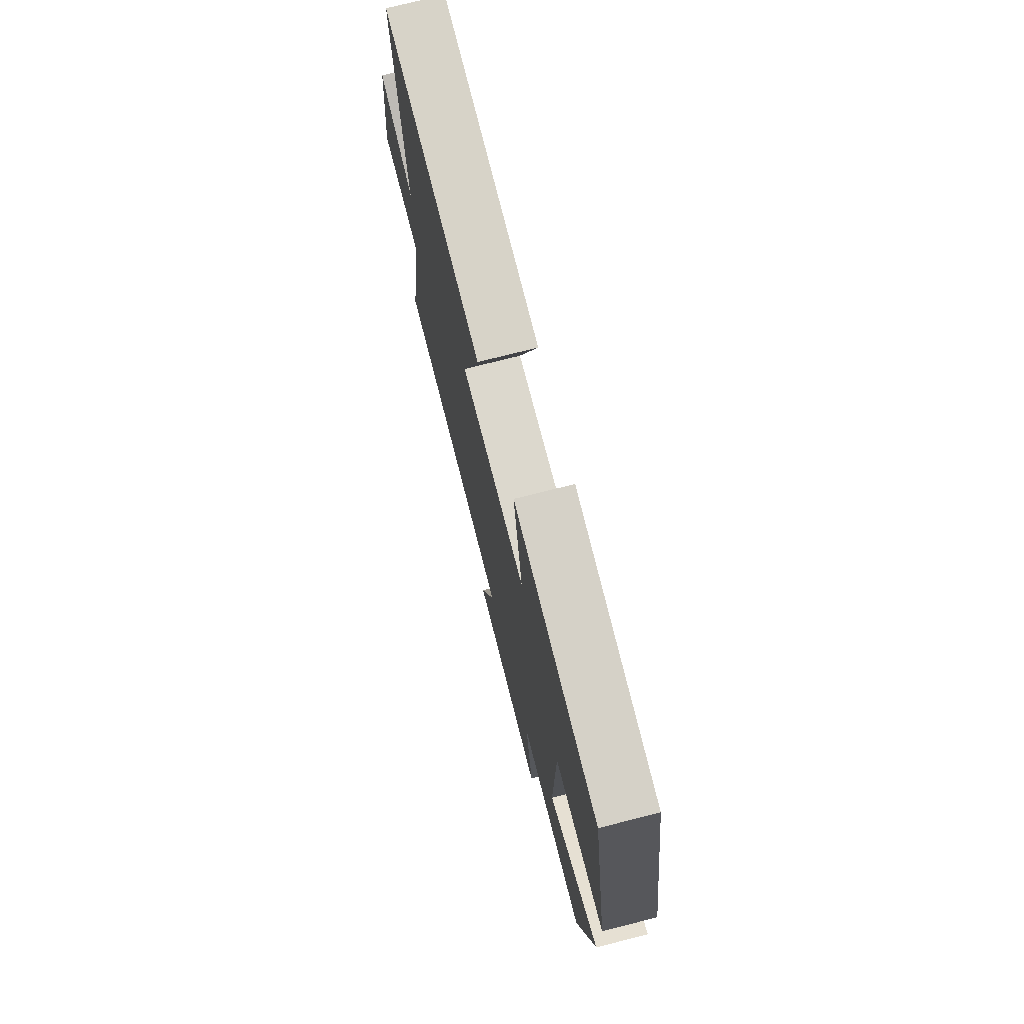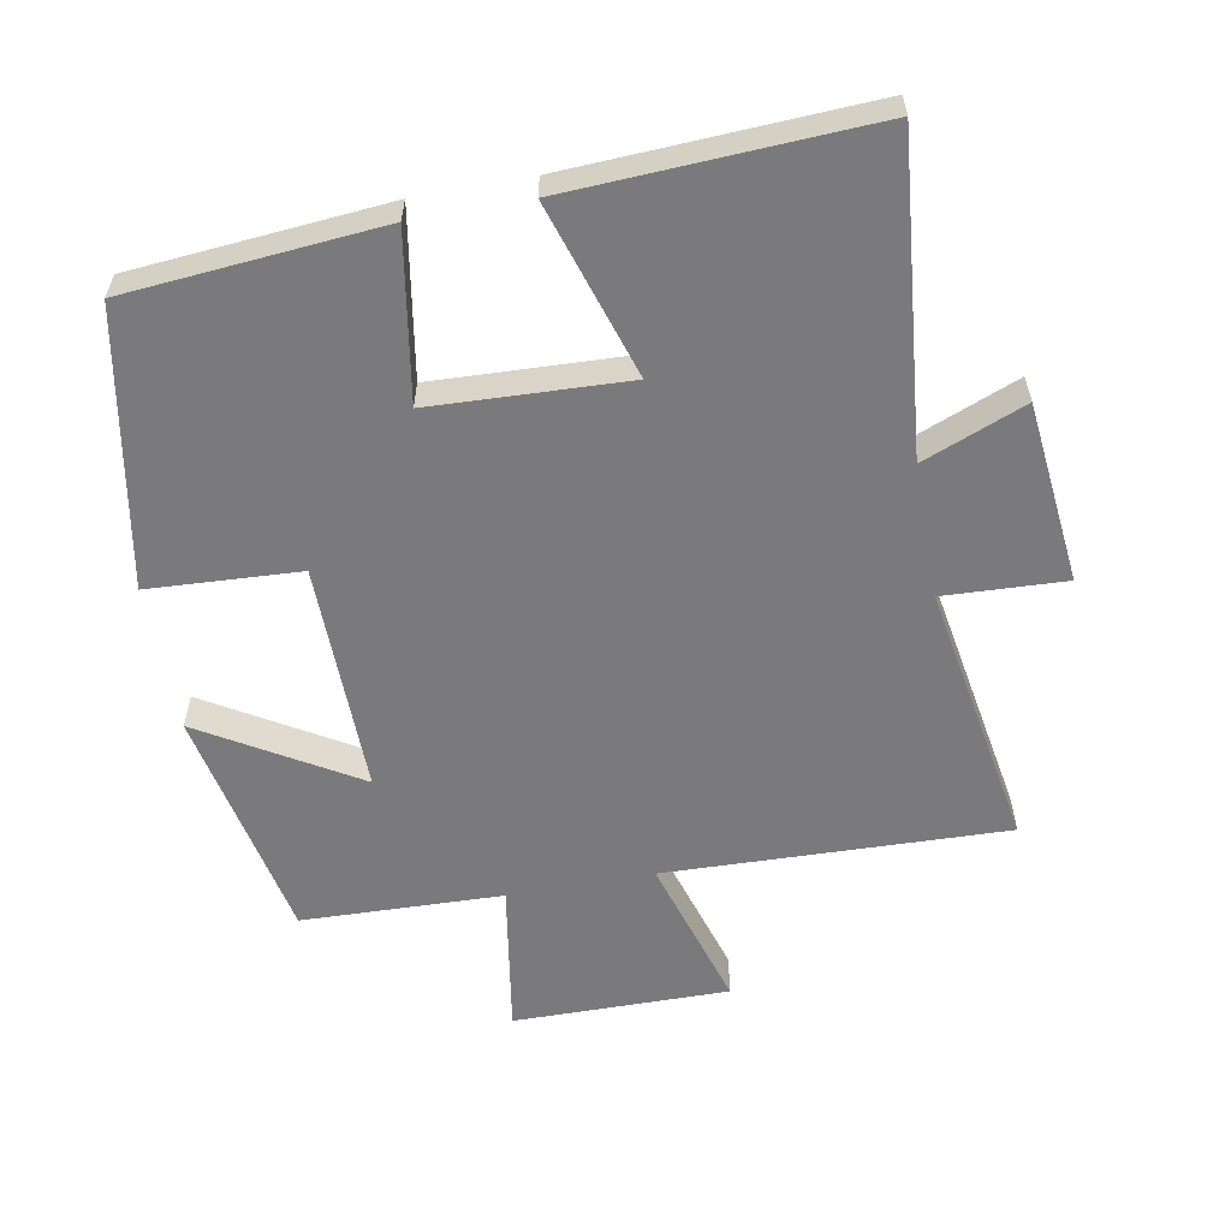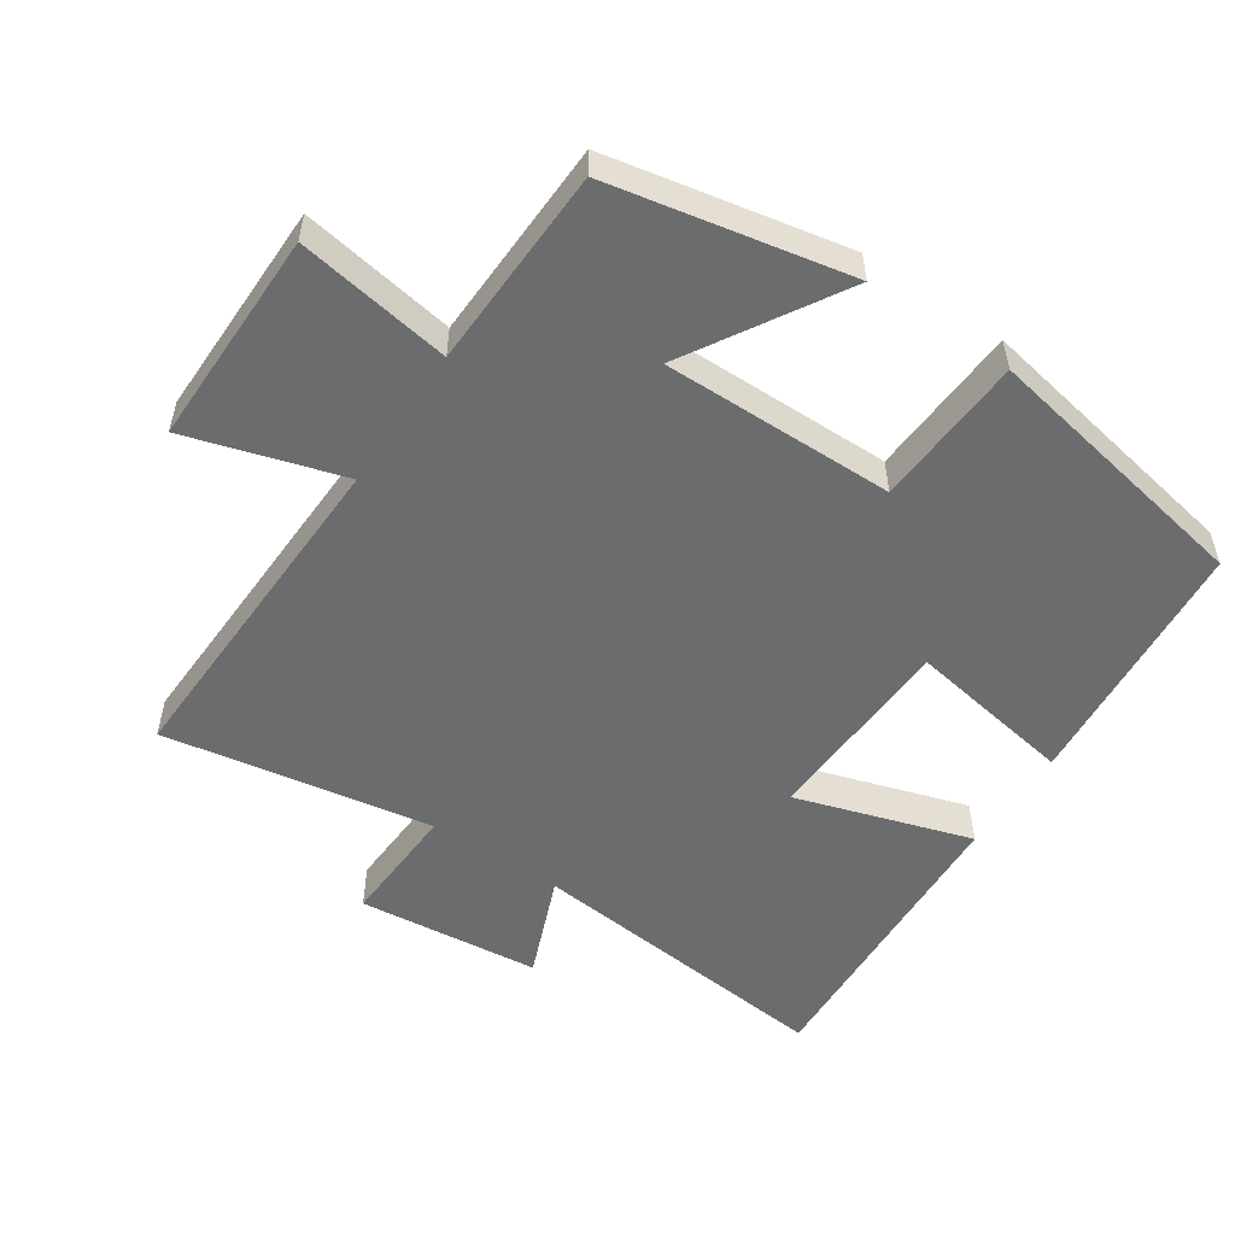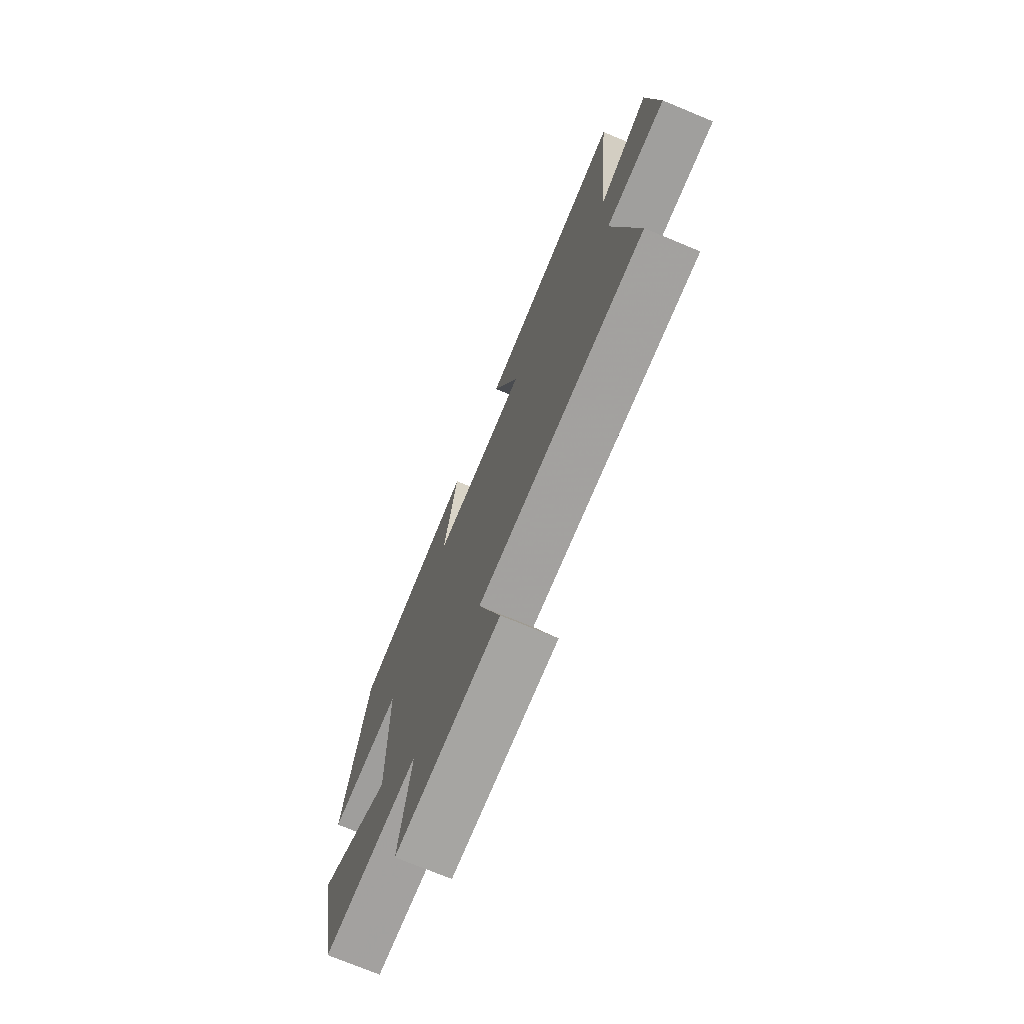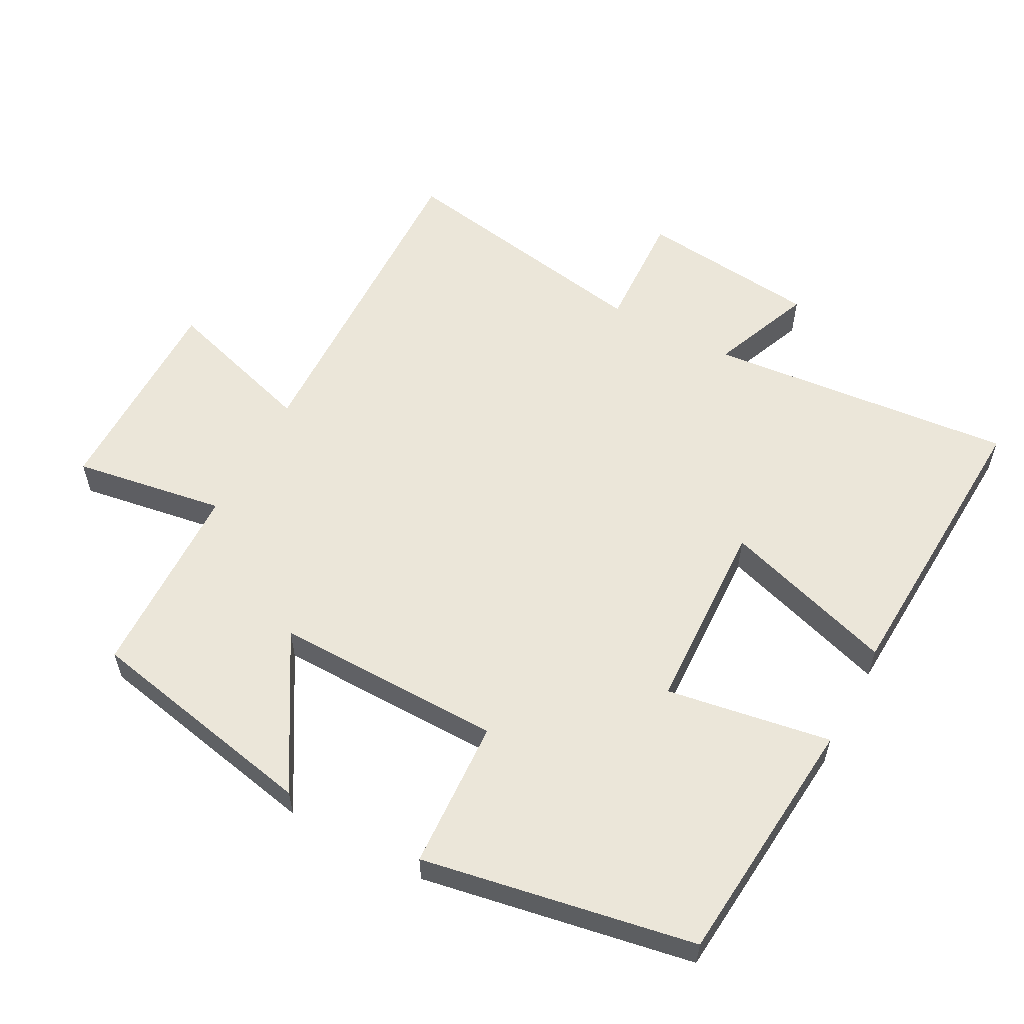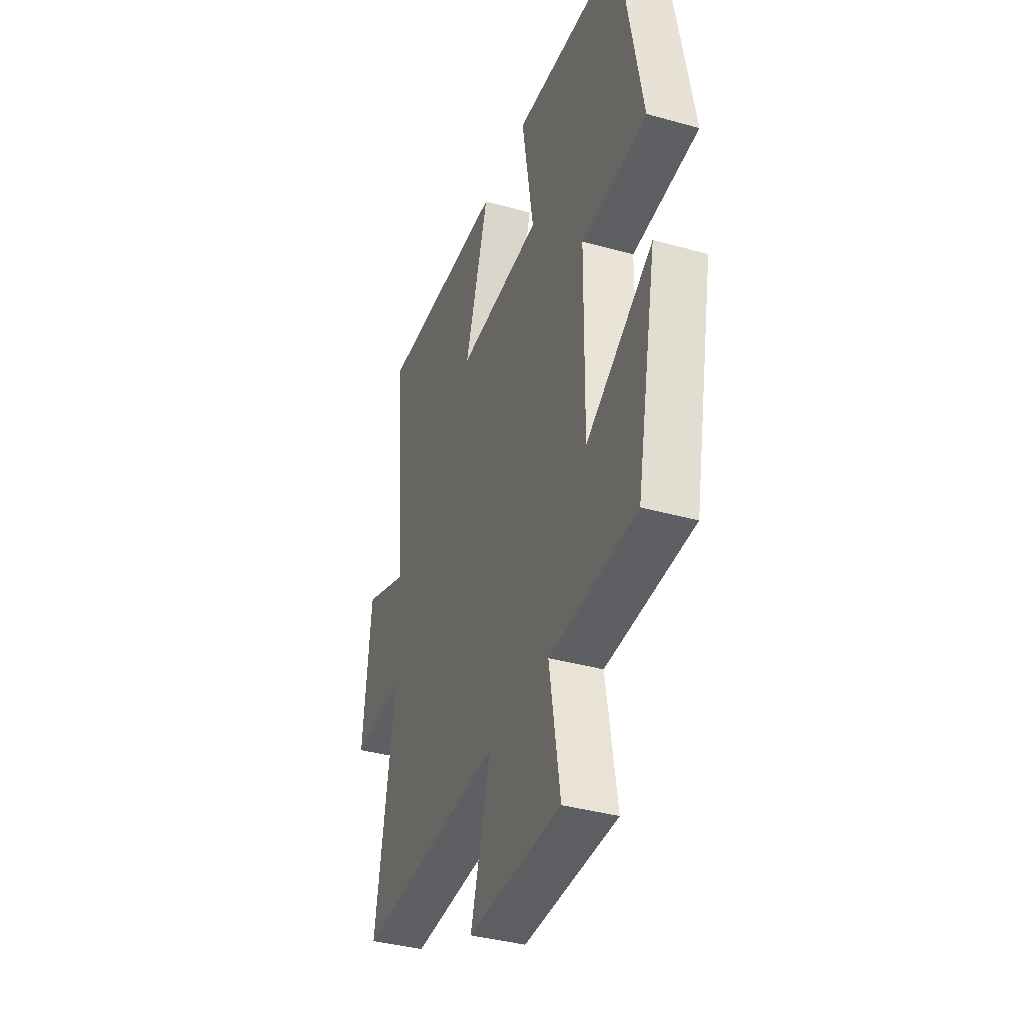
<metadata>
{"format":"obj","ext":"obj","renderer":"f3d","projection":"perspective","resolution":1024,"background":"white","views":[{"elev":74.7,"azim":-104.2,"up":"+Z"},{"elev":-58.2,"azim":10.4,"up":"+Y"},{"elev":-53.6,"azim":-123.9,"up":"+Y"},{"elev":-74.0,"azim":67.5,"up":"+Z"},{"elev":57.5,"azim":-61.7,"up":"+Y"},{"elev":-38.3,"azim":-109.5,"up":"+Z"}]}
</metadata>
<code>
v -0.431 0.07 -0.491
v -0.5 0.07 -0.146
v -0.276 0.07 -0.28
v -0.28 0.07 0.056
v -0.5 0.07 0.068
v -0.427 0.07 0.468
v -0.057 0.07 0.5
v -0.097 0.07 0.258
v 0.187 0.07 0.246
v 0.107 0.07 0.5
v 0.544 0.07 0.522
v 0.5 0.07 0.07
v 0.649 0.07 0.13
v 0.677 0.07 -0.134
v 0.5 0.07 -0.126
v 0.567 0.07 -0.515
v 0.071 0.07 -0.5
v 0.139 0.07 -0.725
v -0.175 0.07 -0.723
v -0.139 0.07 -0.5
v -0.431 0 -0.491
v -0.5 0 -0.146
v -0.276 0 -0.28
v -0.28 0 0.056
v -0.5 0 0.068
v -0.427 0 0.468
v -0.057 0 0.5
v -0.097 0 0.258
v 0.187 0 0.246
v 0.107 0 0.5
v 0.544 0 0.522
v 0.5 0 0.07
v 0.649 0 0.13
v 0.677 0 -0.134
v 0.5 0 -0.126
v 0.567 0 -0.515
v 0.071 0 -0.5
v 0.139 0 -0.725
v -0.175 0 -0.723
v -0.139 0 -0.5
f 17 18 19 20
f 17 20 1 2
f 15 16 17
f 12 13 14 15
f 12 15 17
f 9 10 11 12
f 8 9 12 17
f 5 6 7 8
f 4 5 8
f 3 4 8 17
f 2 3 17
f 40 39 38 37
f 22 21 40 37
f 37 36 35
f 35 34 33 32
f 37 35 32
f 32 31 30 29
f 37 32 29 28
f 28 27 26 25
f 28 25 24
f 37 28 24 23
f 37 23 22
f 1 21 22 2
f 2 22 23 3
f 3 23 24 4
f 4 24 25 5
f 5 25 26 6
f 6 26 27 7
f 7 27 28 8
f 8 28 29 9
f 9 29 30 10
f 10 30 31 11
f 11 31 32 12
f 12 32 33 13
f 13 33 34 14
f 14 34 35 15
f 15 35 36 16
f 16 36 37 17
f 17 37 38 18
f 18 38 39 19
f 19 39 40 20
f 20 40 21 1

</code>
